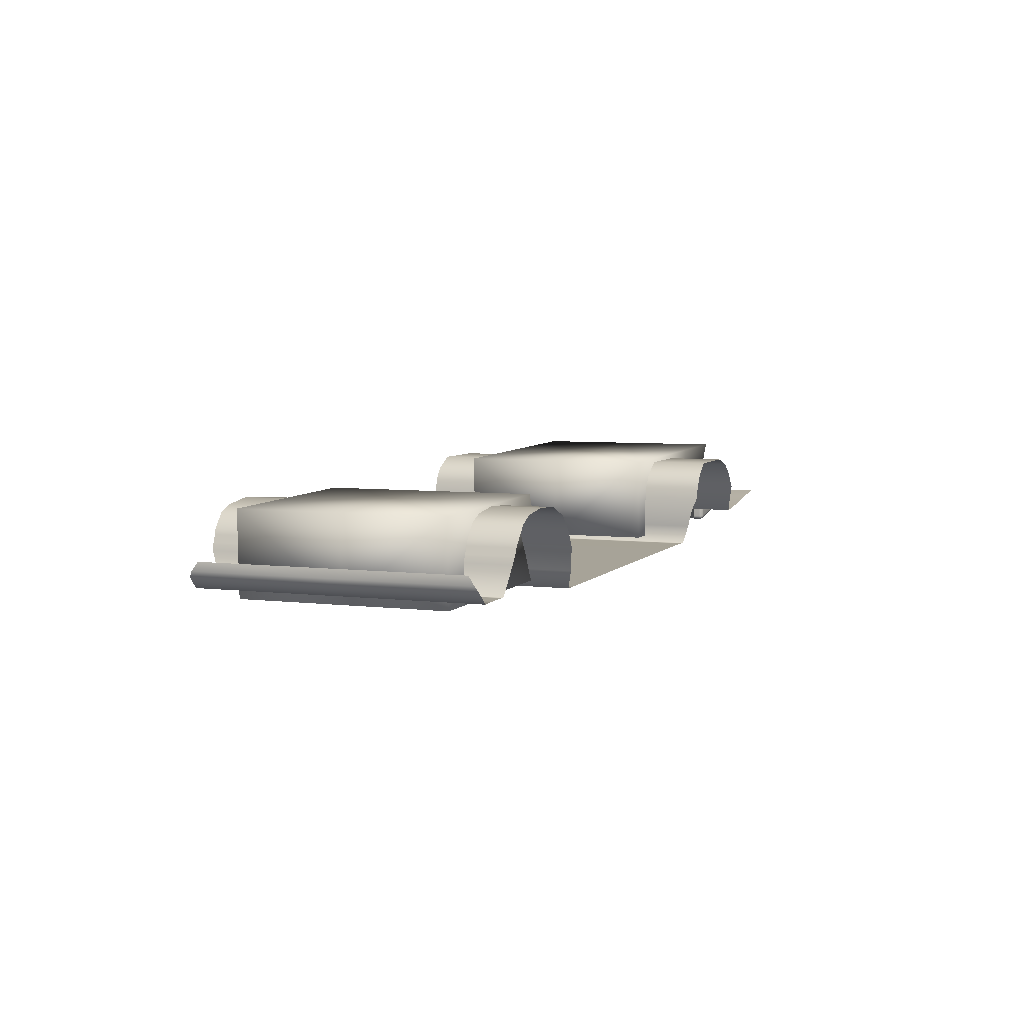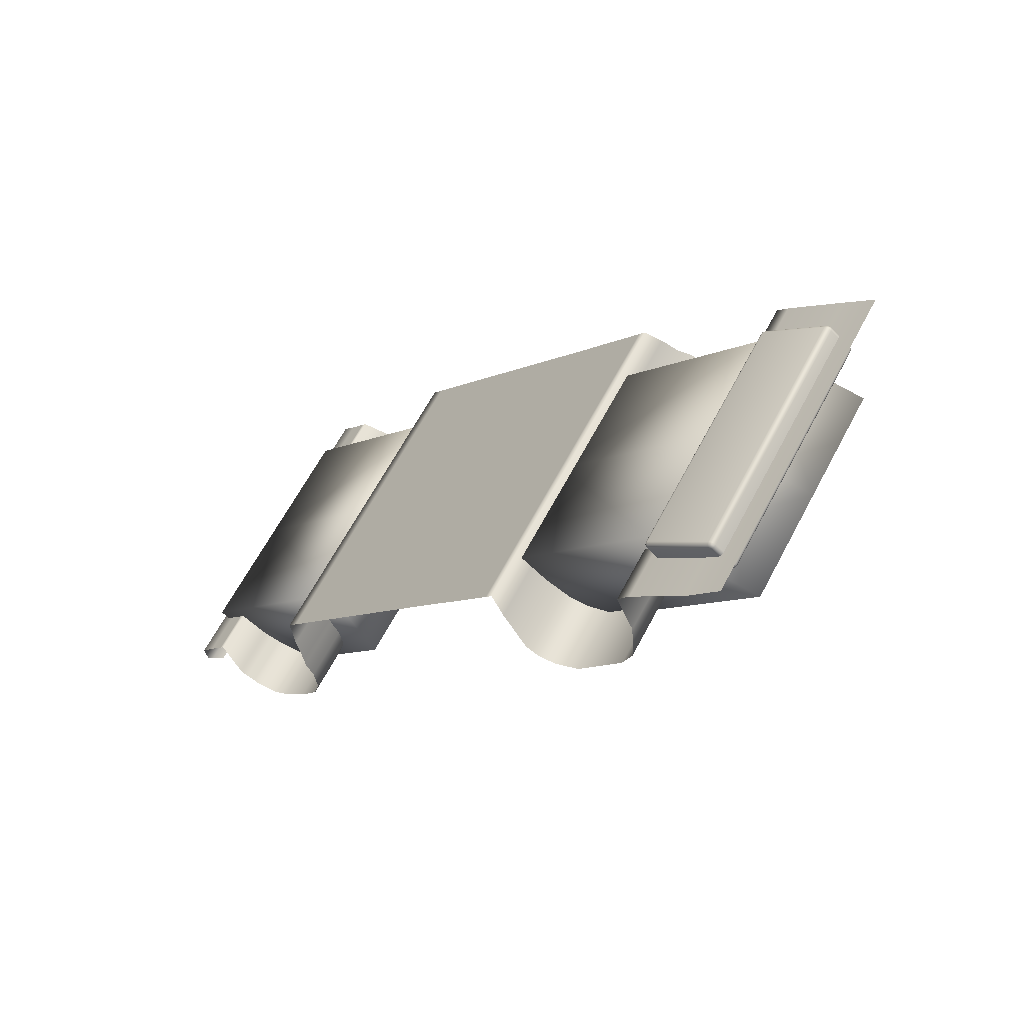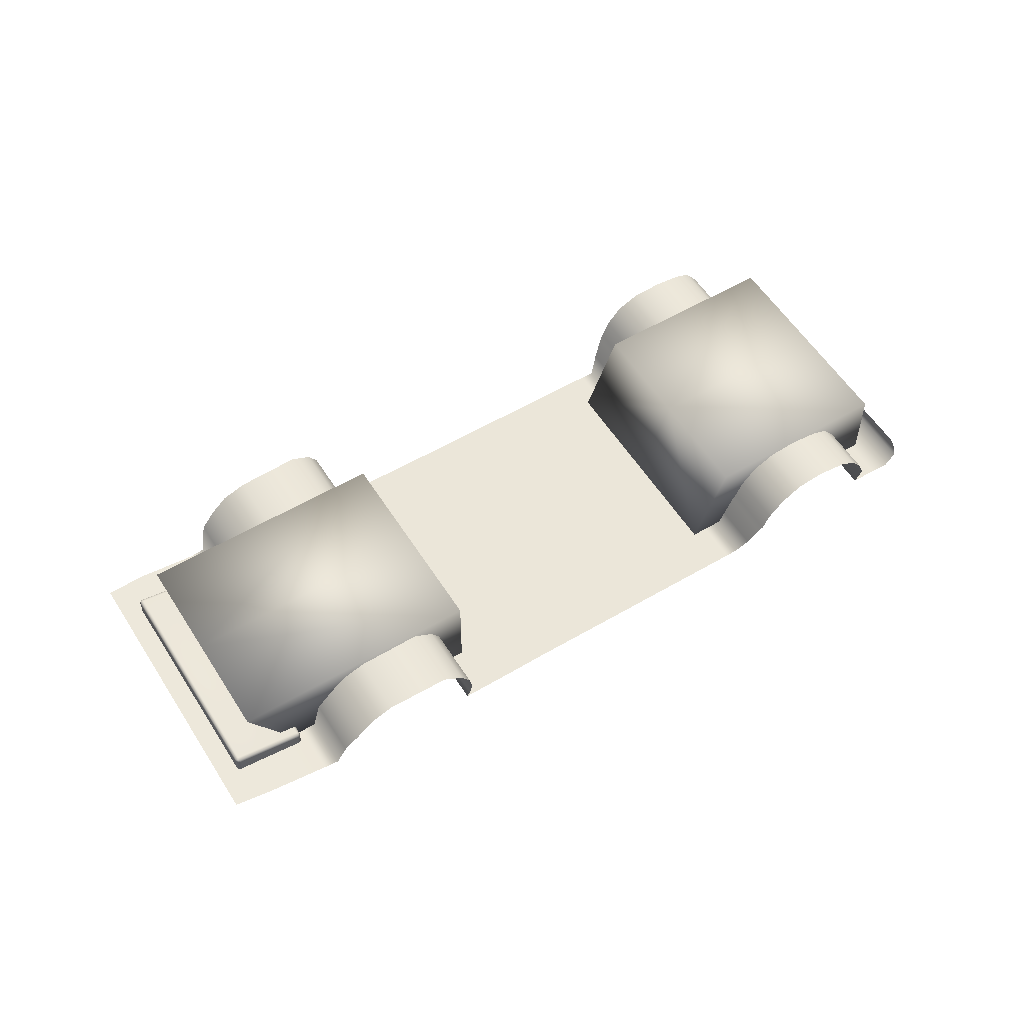
<metadata>
{"format":"obj","ext":"obj","renderer":"f3d","projection":"perspective","resolution":1024,"background":"white","views":[{"elev":7.9,"azim":151.3,"up":"+Z"},{"elev":-55.8,"azim":-136.5,"up":"+Y"},{"elev":54.3,"azim":6.1,"up":"+Z"}]}
</metadata>
<code>
o obj29
v 1.901 1.513 0.24
v 2.321 0.8084 0.2219
v 1.82 1.452 0.2389
v 1.599 1.339 0.6239
v 2.198 0.7033 0.5713
v 2.133 0.6521 0.6058
v -1.093 -0.7468 0.3769
v -0.4913 -1.387 0.4439
v -0.5564 -1.435 0.3587
v 1.047 0.8418 0.138
v 1.423 0.1118 0.1195
v 0.9272 0.7488 0.1363
v 1.716 1.434 0.5079
v 1.661 1.393 0.5894
v -1.106 -0.7978 0.2132
v -0.5913 -1.458 0.1958
v 1.103 0.8841 0.1388
v 1.543 0.2048 0.1212
v 1.758 1.458 0.4009
v 2.274 0.766 0.4238
v 1.741 1.45 0.4419
v -0.4085 -0.286 0.1169
v 0.1282 -0.8958 0.1007
v 0.08961 -0.9258 0.1
v 1.727 1.439 0.4827
v 2.251 0.7467 0.4898
v 2.045 1.601 0.3405
v 2.527 0.9667 0.2918
v 2.026 1.61 0.3088
v -1.033 -0.6908 0.4622
v -0.4228 -1.336 0.5228
v 2.062 1.568 0.3896
v 2.535 0.9719 0.3239
v 1.795 1.433 0.2385
v 2.288 0.7779 0.383
v -0.8638 -0.5627 0.5868
v -0.9654 -0.6389 0.5411
v 2.26 0.754 0.4646
v 1.477 1.241 0.6418
v 1.886 0.459 0.6085
v 1.35 1.146 0.6266
v -0.5231 -0.2778 0.5338
v 0.06584 -0.9534 0.4451
v 0.02753 -0.9851 0.5152
v 2.296 0.7891 0.2216
v 1.79 0.3861 0.5489
v 1.252 1.077 0.5671
v 1.145 0.9861 0.3513
v 1.693 0.3157 0.3689
v 1.676 0.3033 0.3333
v 1.187 1.028 0.4737
v 1.725 0.338 0.4555
v 0.8602 0.6967 0.1353
v 1.117 -0.1263 0.115
v 0.6212 0.5107 0.1318
v -0.0421 -0.005462 0.1222
v 0.349 -0.724 0.1039
v -0.1483 -0.0852 0.1207
v 1.156 1.006 0.3871
v 0.4538 -0.6424 0.1054
v -0.3701 -0.2558 0.1176
v 1.122 0.941 0.2438
v 1.639 0.2768 0.2263
v -1.575 -1.202 0.2703
v -0.915 -1.712 0.2386
v -1.078 -1.839 0.2535
v -0.4438 -0.2444 0.3243
v 0.07811 -0.942 0.3757
v -0.4726 -0.2346 0.3943
v 1.598 0.2479 0.122
v -1.167 -0.8539 0.2124
v -0.6567 -1.509 0.1952
v 0.08999 -0.9282 0.2031
v -0.4292 -0.2614 0.2207
v 2.477 0.9297 0.2242
v 1.973 1.577 0.2413
v -1.422 -1.06 0.2557
v -0.6008 -0.3499 0.5974
v -0.05499 -1.051 0.5789
v 2.401 0.8703 0.2231
v 1.356 0.05971 0.1185
v 2.01 0.5556 0.6238
v -0.322 -1.259 0.5685
v 1.249 0.7182 0.6383
v 2.065 1.365 0.1813
v 1.102 0.6165 0.1673
v 1.615 0.248 0.6259
v 1.468 0.1462 0.1549
v 2.067 1.354 0.6502
v 2.433 0.8842 0.6378
v 2.431 0.8951 0.1689
v -1.018 -1.078 0.1356
v -0.1638 -0.4258 0.6168
v -0.1655 -0.4148 0.1479
v -0.8891 -1.701 0.5896
v -0.6734 -1.52 0.1239
v 0.1806 -0.8682 0.6051
v 0.1789 -0.8572 0.1362
v -0.9919 -1.774 0.3215
v -1.36 -1.299 0.2076
v -0.9924 -1.771 0.1951
v -1.064 -1.071 0.2981
v -0.9738 -1.76 0.341
v -0.6963 -1.543 0.2856
v -1.046 -1.056 0.2713
v -0.6789 -1.525 0.1326
v -1.046 -1.053 0.145
v -1.356 -1.266 0.2047
v -1.078 -1.052 0.2751
v -1.079 -1.049 0.1494
v -1.349 -1.289 0.1839
v -1.347 -1.277 0.1828
v -1.342 -1.284 0.1808
v -1.355 -1.294 0.1901
v -1.355 -1.282 0.1863
v -1.352 -1.271 0.1881
v -1.36 -1.282 0.193
v -1.358 -1.277 0.1905
v -1.364 -1.291 0.2075
v -1.359 -1.297 0.1984
v -1.365 -1.281 0.207
v -1.362 -1.289 0.1981
v -1.359 -1.287 0.1913
v -1.361 -1.275 0.1968
v -1.362 -1.273 0.206
v -1.355 -1.267 0.1958
v -1.363 -1.282 0.1981
v -1.358 -1.301 0.3425
v -1.363 -1.293 0.3337
v -1.359 -1.302 0.3339
v -1.354 -1.298 0.3493
v -1.362 -1.292 0.3425
v -1.362 -1.285 0.3415
v -1.364 -1.284 0.333
v -1.36 -1.285 0.3459
v -1.347 -1.281 0.3518
v -1.348 -1.293 0.3531
v -1.341 -1.288 0.3535
v -1.357 -1.281 0.347
v -1.354 -1.286 0.3511
v -1.358 -1.29 0.348
v -1.361 -1.276 0.3318
v -1.354 -1.271 0.3393
v -1.355 -1.269 0.3304
v -1.36 -1.278 0.341
v -1.351 -1.275 0.3468
v -1.07 -1.06 0.1275
v -1.058 -1.061 0.1258
v -1.064 -1.066 0.1254
v -1.067 -1.049 0.1325
v -1.063 -1.054 0.1281
v -1.052 -1.057 0.1296
v -1.062 -1.048 0.1335
v -1.058 -1.051 0.1312
v -1.071 -1.045 0.1479
v -1.078 -1.05 0.1405
v -1.062 -1.044 0.1466
v -1.069 -1.046 0.1387
v -1.075 -1.054 0.1327
v -1.048 -1.054 0.1363
v -1.053 -1.047 0.1455
v -1.055 -1.048 0.1367
v -1.062 -1.046 0.138
v -1.057 -1.065 0.295
v -1.069 -1.064 0.2964
v -1.051 -1.06 0.2888
v -1.062 -1.058 0.2929
v -1.074 -1.058 0.2915
v -1.062 -1.052 0.2864
v -1.067 -1.053 0.289
v -1.053 -1.05 0.2717
v -1.047 -1.057 0.2805
v -1.061 -1.047 0.2726
v -1.054 -1.051 0.2812
v -1.057 -1.054 0.2879
v -1.069 -1.05 0.2828
v -1.07 -1.048 0.2738
v -1.077 -1.053 0.284
v -1.061 -1.049 0.2814
v -0.6901 -1.533 0.1134
v -0.697 -1.538 0.113
v -0.6842 -1.529 0.1172
v -0.6803 -1.526 0.124
v -0.9807 -1.765 0.3406
v -0.9866 -1.77 0.3368
v -0.9905 -1.773 0.33
v -0.6894 -1.537 0.2825
v -0.6836 -1.532 0.2763
v -0.6797 -1.529 0.268
v -0.9814 -1.761 0.1715
v -0.9872 -1.766 0.1777
v -0.991 -1.769 0.186
v 0.09038 -0.9306 0.3062
v -0.4858 -0.2448 0.4638
v 2.901 0.2277 0.2062
v 2.822 0.165 0.205
v 2.668 -0.03447 0.5877
v 2.735 0.01398 0.5531
v -0.02018 -2.124 0.3406
v 0.05076 -2.083 0.4255
v 2.038 -0.4321 0.1044
v 1.919 -0.5251 0.1027
v 2.786 0.05901 0.4717
v -0.07701 -2.119 0.1784
v 2.093 -0.3884 0.1052
v 2.817 0.09774 0.3651
v 2.806 0.08153 0.4058
v 0.5877 -1.566 0.08319
v 0.6264 -1.536 0.08385
v 2.793 0.06921 0.4466
v 3.024 0.3432 0.3073
v 3.028 0.3234 0.2749
v 0.1198 -2.033 0.5044
v 2.998 0.3655 0.3579
v 2.798 0.1454 0.2046
v 0.2198 -1.955 0.5501
v 2.544 -0.1295 0.6057
v 2.421 -0.2285 0.5903
v 0.5781 -1.692 0.4965
v 0.6175 -1.662 0.4265
v 2.328 -0.3051 0.5307
v 2.208 -0.3796 0.3153
v 2.231 -0.3743 0.3507
v 2.262 -0.3524 0.4373
v 1.852 -0.5772 0.1017
v 1.613 -0.7632 0.09825
v 0.9497 -1.279 0.08865
v 0.8463 -1.363 0.08708
v 2.156 -0.3874 0.2088
v -0.582 -2.477 0.2367
v -0.4078 -2.363 0.2214
v 0.6246 -1.617 0.2881
v 0.6288 -1.649 0.357
v -0.1465 -2.165 0.1779
v 0.6091 -1.595 0.1855
v 2.981 0.2826 0.2072
v 0.4908 -1.752 0.5605
v 2.797 0.4249 0.1565
v 1.981 -0.2223 0.6135
v 1.835 -0.324 0.1425
v 2.799 0.4139 0.6254
v -0.329 -1.963 0.1122
v 0.525 -1.311 0.5935
v -0.5447 -2.143 0.578
v 0.5233 -1.3 0.1246
v -0.6249 -2.243 0.1827
v -0.3288 -2.015 0.2732
v -0.3109 -2 0.2465
v -0.3114 -1.997 0.1201
v -0.5924 -2.247 0.1789
v -0.315 -2.032 0.2493
v -0.592 -2.25 0.3046
v -0.6015 -2.235 0.1576
v -0.6139 -2.233 0.159
v -0.607 -2.228 0.1559
v -0.6084 -2.241 0.1611
v -0.6197 -2.238 0.1652
v -0.5968 -2.241 0.1625
v -0.6091 -2.247 0.1676
v -0.6135 -2.244 0.1661
v -0.6236 -2.241 0.1735
v -0.618 -2.249 0.1823
v -0.6163 -2.247 0.1728
v -0.6095 -2.251 0.1814
v -0.6093 -2.25 0.1726
v -0.602 -2.249 0.1712
v -0.5936 -2.245 0.17
v -0.6043 -2.245 0.165
v -0.6005 -2.251 0.1802
v -0.6176 -2.251 0.3085
v -0.6231 -2.245 0.3177
v -0.6244 -2.246 0.309
v -0.6158 -2.251 0.3173
v -0.6192 -2.242 0.3244
v -0.6088 -2.253 0.316
v -0.6085 -2.25 0.3205
v -0.6129 -2.248 0.3228
v -0.6133 -2.237 0.3282
v -0.6009 -2.239 0.3265
v -0.6063 -2.232 0.3286
v -0.6037 -2.249 0.3215
v -0.5962 -2.245 0.3213
v -0.6078 -2.245 0.3259
v -0.5931 -2.248 0.3136
v -0.6 -2.254 0.3061
v -0.6015 -2.252 0.3153
v -0.609 -2.254 0.3074
v -0.3226 -2.005 0.1009
v -0.3241 -2.018 0.1022
v -0.3295 -2.011 0.1006
v -0.3135 -2.017 0.107
v -0.3195 -2.024 0.1072
v -0.3167 -2.001 0.1047
v -0.3169 -2.012 0.1029
v -0.3109 -2.013 0.1081
v -0.3165 -2.028 0.1147
v -0.3096 -2.023 0.1222
v -0.3154 -2.03 0.1236
v -0.3107 -2.021 0.113
v -0.3067 -2.014 0.121
v -0.3084 -2.014 0.1125
v -0.3074 -2.005 0.1203
v -0.3128 -1.998 0.1115
v -0.3089 -2.006 0.1115
v -0.3124 -2.008 0.106
v -0.3235 -2.022 0.2712
v -0.3219 -2.009 0.2701
v -0.3162 -2.016 0.2677
v -0.3161 -2.004 0.2639
v -0.3189 -2.027 0.2659
v -0.3103 -2.017 0.261
v -0.3118 -2.012 0.2627
v -0.3122 -2.001 0.2556
v -0.3069 -2.008 0.2465
v -0.3084 -2.01 0.2559
v -0.3063 -2.017 0.247
v -0.3078 -2.017 0.2559
v -0.3101 -2.024 0.2572
v -0.316 -2.031 0.2582
v -0.3129 -2.021 0.2635
v -0.3091 -2.026 0.248
v -0.9745 -1.756 0.1684
v 2.53 0.9666 0.3738
v -1.234 -1.258 0.6013
v -0.6784 -1.528 0.2589
f 1 2 3
f 4 5 6
f 7 8 9
f 10 11 12
f 13 5 14
f 15 9 16
f 17 18 10
f 19 20 21
f 22 23 24
f 25 26 13
f 27 28 29
f 30 31 8
f 32 33 27
f 34 35 19
f 36 31 37
f 21 38 25
f 39 40 41
f 42 43 44
f 3 45 34
f 41 46 47
f 48 49 50
f 51 46 52
f 53 54 55
f 56 57 58
f 59 52 49
f 55 60 56
f 58 23 61
f 62 50 63
f 64 65 66
f 67 68 69
f 17 63 70
f 71 16 72
f 22 73 74
f 29 75 76
f 72 77 71
f 78 44 79
f 1 75 80
f 12 81 53
f 39 6 82
f 36 79 83
f 84 85 86
f 87 86 88
f 89 87 90
f 91 86 85
f 89 91 85
f 92 93 94
f 95 92 96
f 93 95 97
f 98 92 94
f 93 98 94
f 99 100 101
f 102 103 104
f 105 106 107
f 108 109 110
f 111 112 113
f 114 115 111
f 115 116 112
f 115 117 118
f 119 120 100
f 121 122 119
f 122 114 120
f 122 117 123
f 108 124 125
f 126 118 124
f 125 127 121
f 124 117 127
f 128 129 130
f 131 132 128
f 129 133 134
f 132 135 133
f 136 137 138
f 136 139 140
f 140 131 137
f 140 135 141
f 142 143 144
f 134 145 142
f 145 146 143
f 145 135 139
f 147 148 149
f 147 150 151
f 151 152 148
f 151 153 154
f 155 156 110
f 157 158 155
f 158 159 156
f 158 153 150
f 160 161 107
f 152 162 160
f 161 163 157
f 162 153 163
f 164 165 102
f 166 167 164
f 167 168 165
f 167 169 170
f 171 172 105
f 173 174 171
f 174 166 172
f 174 169 175
f 109 176 177
f 178 170 176
f 177 179 173
f 176 169 179
f 113 147 149
f 112 159 147
f 116 156 159
f 126 110 156
f 100 129 119
f 119 134 121
f 121 142 125
f 125 144 108
f 102 136 138
f 165 146 136
f 168 143 146
f 178 144 143
f 105 161 171
f 171 157 173
f 173 155 177
f 177 110 109
f 149 180 181
f 148 182 180
f 182 160 183
f 183 107 106
f 138 184 103
f 137 185 184
f 185 128 186
f 186 130 99
f 102 187 164
f 164 188 166
f 188 172 166
f 189 105 172
f 113 190 111
f 111 191 114
f 191 120 114
f 192 100 120
f 181 113 149
f 74 193 67
f 69 43 194
f 2 195 196
f 197 5 198
f 199 8 200
f 11 201 202
f 5 203 198
f 204 9 199
f 18 205 201
f 20 206 207
f 208 23 209
f 26 210 203
f 28 211 212
f 200 31 213
f 33 214 211
f 35 215 206
f 31 216 213
f 38 207 210
f 40 217 218
f 219 43 220
f 45 196 215
f 46 218 221
f 222 49 223
f 224 46 221
f 54 225 226
f 57 227 228
f 223 52 224
f 60 226 227
f 23 228 209
f 229 50 222
f 230 65 231
f 68 232 233
f 205 63 229
f 234 16 204
f 73 208 235
f 75 212 236
f 231 72 234
f 237 44 219
f 195 75 236
f 81 202 225
f 217 6 197
f 216 79 237
f 238 239 240
f 240 87 88
f 87 241 90
f 240 91 238
f 91 241 238
f 242 243 244
f 242 95 96
f 95 243 97
f 242 98 245
f 98 243 245
f 246 99 101
f 103 247 104
f 106 248 249
f 250 251 252
f 253 254 255
f 256 257 254
f 258 256 253
f 256 259 260
f 261 262 246
f 263 264 262
f 257 263 261
f 263 259 265
f 250 266 267
f 267 268 258
f 269 265 266
f 266 259 268
f 270 271 272
f 273 274 271
f 270 275 273
f 273 276 277
f 278 279 280
f 279 281 282
f 274 283 278
f 283 276 281
f 284 285 252
f 286 287 285
f 282 286 284
f 286 276 275
f 288 289 290
f 289 291 292
f 293 294 288
f 294 295 291
f 296 297 298
f 299 300 297
f 292 299 296
f 299 295 301
f 302 303 249
f 304 293 303
f 302 301 304
f 304 295 305
f 306 307 247
f 308 309 307
f 310 308 306
f 308 311 312
f 313 314 248
f 315 316 314
f 309 315 313
f 315 311 317
f 251 318 319
f 319 320 310
f 321 317 318
f 318 311 320
f 289 255 290
f 292 253 289
f 296 258 292
f 298 267 296
f 246 270 272
f 262 287 270
f 264 285 287
f 269 252 285
f 279 247 280
f 282 306 279
f 284 310 282
f 252 319 284
f 248 302 249
f 314 300 302
f 316 297 300
f 321 298 297
f 180 290 181
f 182 288 180
f 182 303 293
f 183 249 303
f 184 280 103
f 185 278 184
f 185 271 274
f 186 272 271
f 247 187 104
f 307 188 187
f 313 188 309
f 248 189 313
f 255 190 322
f 254 191 190
f 261 191 257
f 246 192 261
f 255 181 290
f 193 235 232
f 43 233 220
f 1 80 2
f 4 14 5
f 7 30 8
f 10 18 11
f 13 26 5
f 15 7 9
f 17 70 18
f 19 35 20
f 22 61 23
f 25 38 26
f 27 33 28
f 30 37 31
f 32 323 33
f 34 45 35
f 36 83 31
f 21 20 38
f 39 82 40
f 42 194 43
f 3 2 45
f 41 40 46
f 48 59 49
f 51 47 46
f 53 81 54
f 56 60 57
f 59 51 52
f 55 54 60
f 58 57 23
f 62 48 50
f 64 77 65
f 67 193 68
f 17 62 63
f 71 15 16
f 22 24 73
f 29 28 75
f 72 65 77
f 78 42 44
f 1 76 75
f 12 11 81
f 39 4 6
f 36 78 79
f 84 89 85
f 87 84 86
f 89 84 87
f 91 88 86
f 89 90 91
f 92 324 93
f 95 324 92
f 93 324 95
f 98 96 92
f 93 97 98
f 99 130 100
f 102 138 103
f 105 325 106
f 108 144 109
f 111 115 112
f 114 123 115
f 115 118 116
f 115 123 117
f 119 122 120
f 121 127 122
f 122 123 114
f 122 127 117
f 108 126 124
f 126 116 118
f 125 124 127
f 124 118 117
f 128 132 129
f 131 141 132
f 129 132 133
f 132 141 135
f 136 140 137
f 136 146 139
f 140 141 131
f 140 139 135
f 142 145 143
f 134 133 145
f 145 139 146
f 145 133 135
f 147 151 148
f 147 159 150
f 151 154 152
f 151 150 153
f 155 158 156
f 157 163 158
f 158 150 159
f 158 163 153
f 160 162 161
f 152 154 162
f 161 162 163
f 162 154 153
f 164 167 165
f 166 175 167
f 167 170 168
f 167 175 169
f 171 174 172
f 173 179 174
f 174 175 166
f 174 179 169
f 109 178 176
f 178 168 170
f 177 176 179
f 176 170 169
f 113 112 147
f 112 116 159
f 116 126 156
f 126 108 110
f 100 130 129
f 119 129 134
f 121 134 142
f 125 142 144
f 102 165 136
f 165 168 146
f 168 178 143
f 178 109 144
f 105 107 161
f 171 161 157
f 173 157 155
f 177 155 110
f 149 148 180
f 148 152 182
f 182 152 160
f 183 160 107
f 138 137 184
f 137 131 185
f 185 131 128
f 186 128 130
f 102 104 187
f 164 187 188
f 188 189 172
f 189 325 105
f 113 322 190
f 111 190 191
f 191 192 120
f 192 101 100
f 181 322 113
f 74 73 193
f 69 68 43
f 2 80 195
f 197 6 5
f 199 9 8
f 11 18 201
f 5 26 203
f 204 16 9
f 18 70 205
f 20 35 206
f 208 24 23
f 26 38 210
f 28 33 211
f 200 8 31
f 33 323 214
f 35 45 215
f 31 83 216
f 38 20 207
f 40 82 217
f 219 44 43
f 45 2 196
f 46 40 218
f 222 50 49
f 224 52 46
f 54 81 225
f 57 60 227
f 223 49 52
f 60 54 226
f 23 57 228
f 229 63 50
f 230 66 65
f 68 193 232
f 205 70 63
f 234 72 16
f 73 24 208
f 75 28 212
f 231 65 72
f 237 79 44
f 195 80 75
f 81 11 202
f 217 82 6
f 216 83 79
f 238 241 239
f 240 239 87
f 87 239 241
f 240 88 91
f 91 90 241
f 242 245 243
f 242 244 95
f 95 244 243
f 242 96 98
f 98 97 243
f 246 272 99
f 103 280 247
f 106 325 248
f 250 298 251
f 253 256 254
f 256 260 257
f 258 268 256
f 256 268 259
f 261 263 262
f 263 265 264
f 257 260 263
f 263 260 259
f 250 269 266
f 267 266 268
f 269 264 265
f 266 265 259
f 270 273 271
f 273 277 274
f 270 287 275
f 273 275 276
f 278 283 279
f 279 283 281
f 274 277 283
f 283 277 276
f 284 286 285
f 286 275 287
f 282 281 286
f 286 281 276
f 288 294 289
f 289 294 291
f 293 305 294
f 294 305 295
f 296 299 297
f 299 301 300
f 292 291 299
f 299 291 295
f 302 304 303
f 304 305 293
f 302 300 301
f 304 301 295
f 306 308 307
f 308 312 309
f 310 320 308
f 308 320 311
f 313 315 314
f 315 317 316
f 309 312 315
f 315 312 311
f 251 321 318
f 319 318 320
f 321 316 317
f 318 317 311
f 289 253 255
f 292 258 253
f 296 267 258
f 298 250 267
f 246 262 270
f 262 264 287
f 264 269 285
f 269 250 252
f 279 306 247
f 282 310 306
f 284 319 310
f 252 251 319
f 248 314 302
f 314 316 300
f 316 321 297
f 321 251 298
f 180 288 290
f 182 293 288
f 182 183 303
f 183 106 249
f 184 278 280
f 185 274 278
f 185 186 271
f 186 99 272
f 247 307 187
f 307 309 188
f 313 189 188
f 248 325 189
f 255 254 190
f 254 257 191
f 261 192 191
f 246 101 192
f 255 322 181
f 193 73 235
f 43 68 233

</code>
